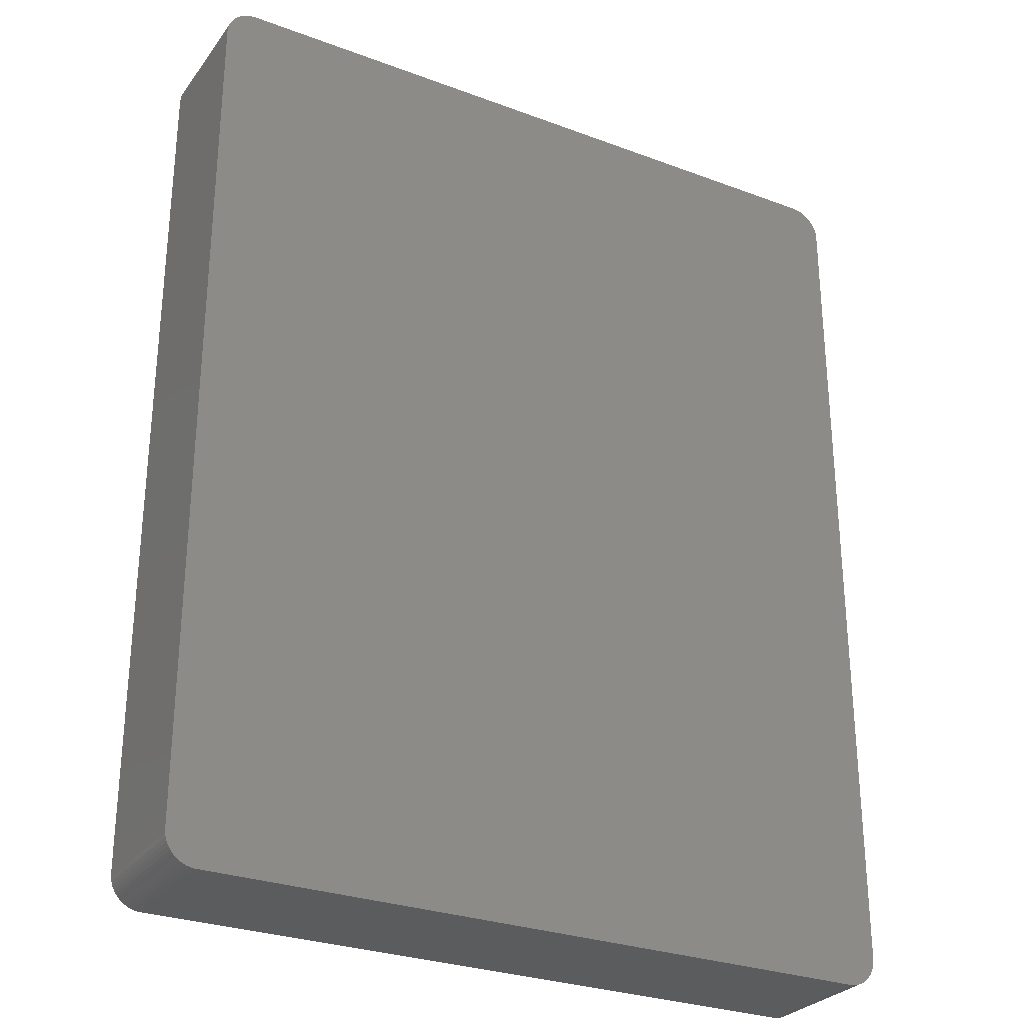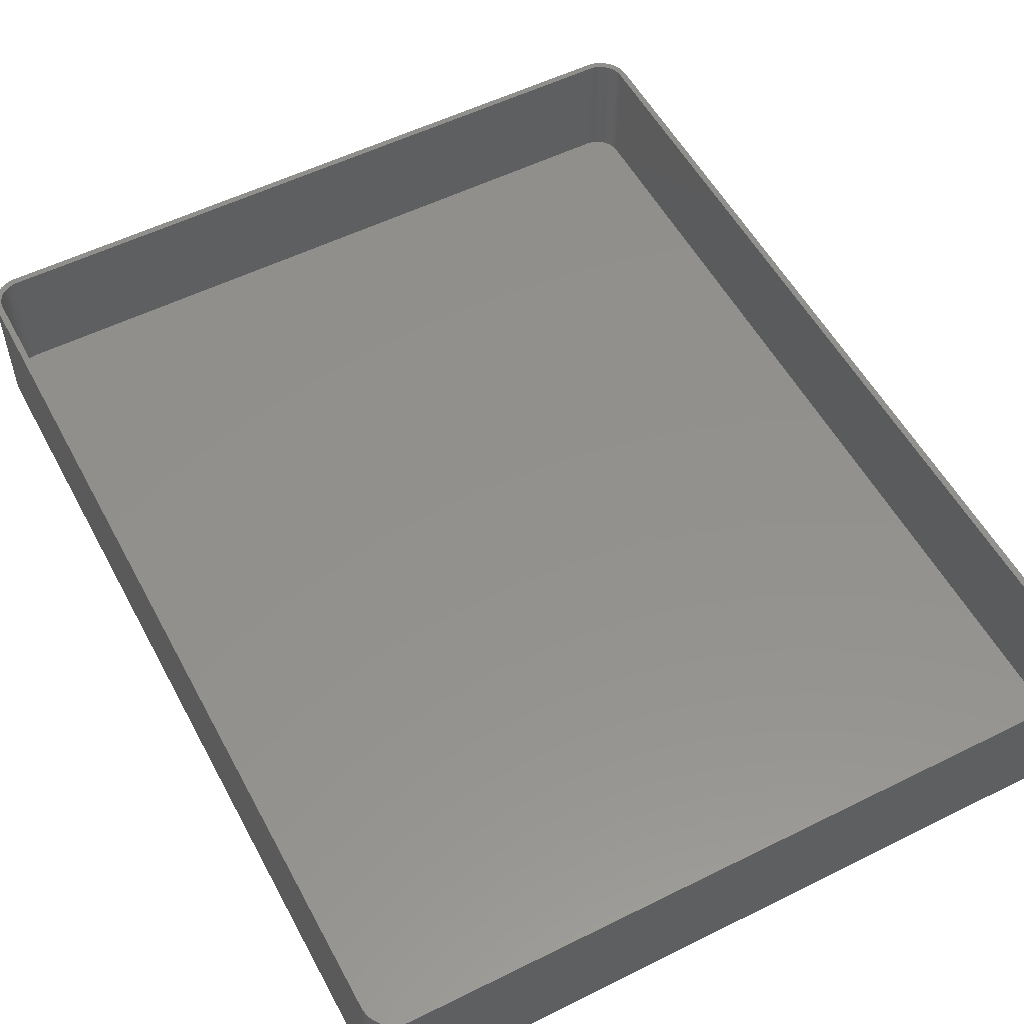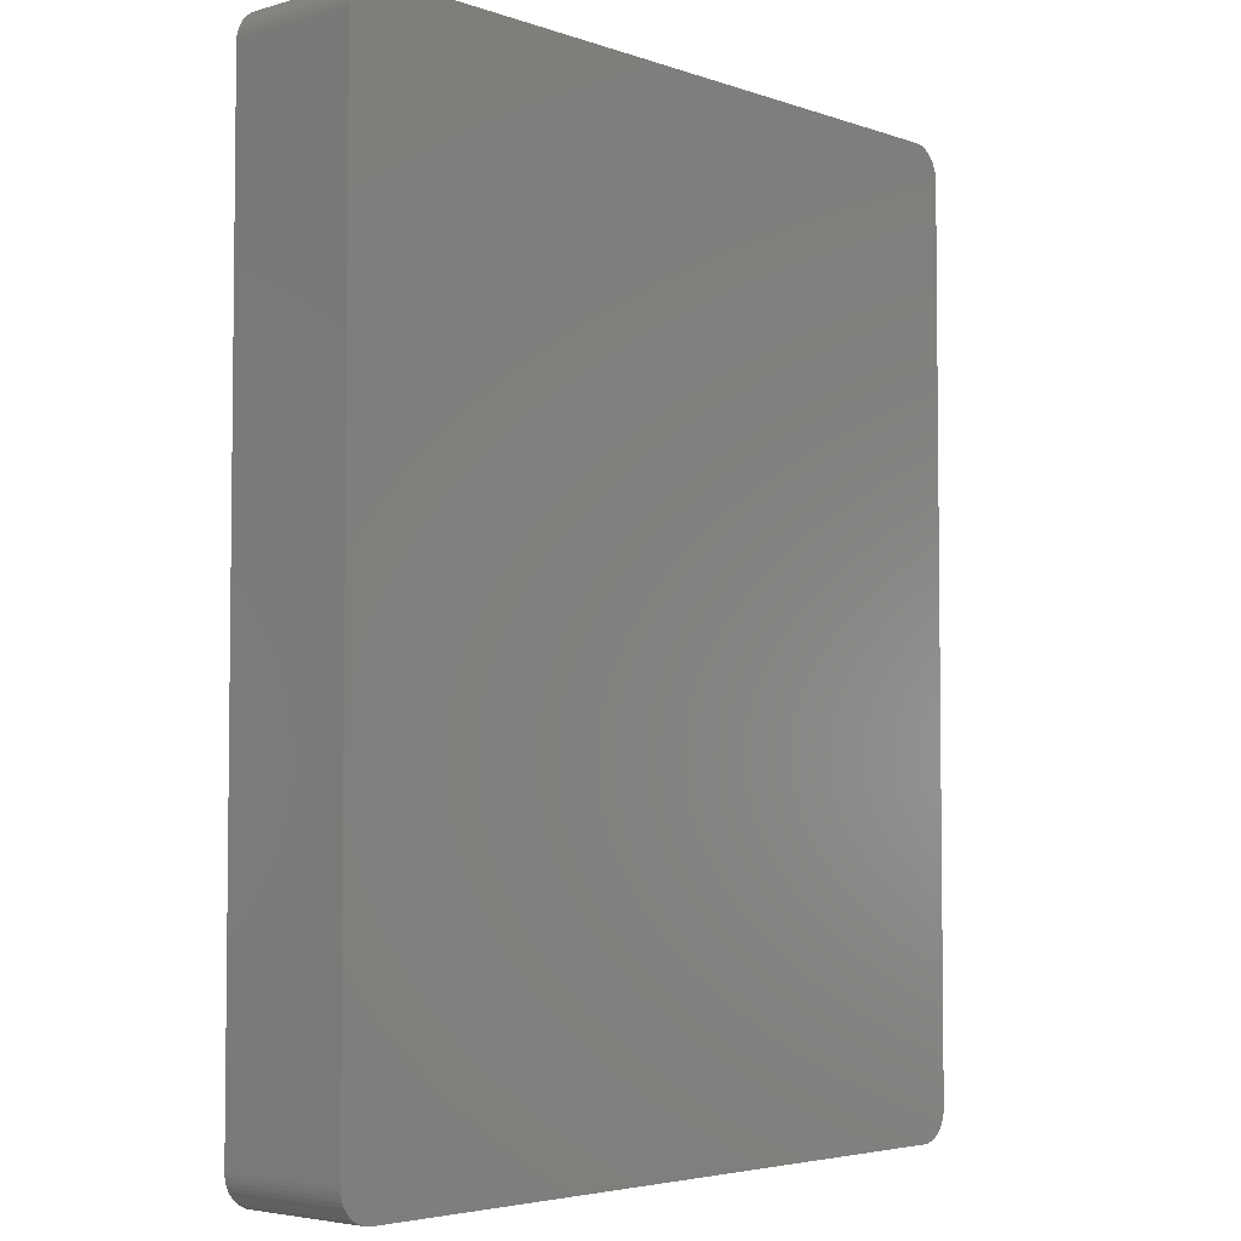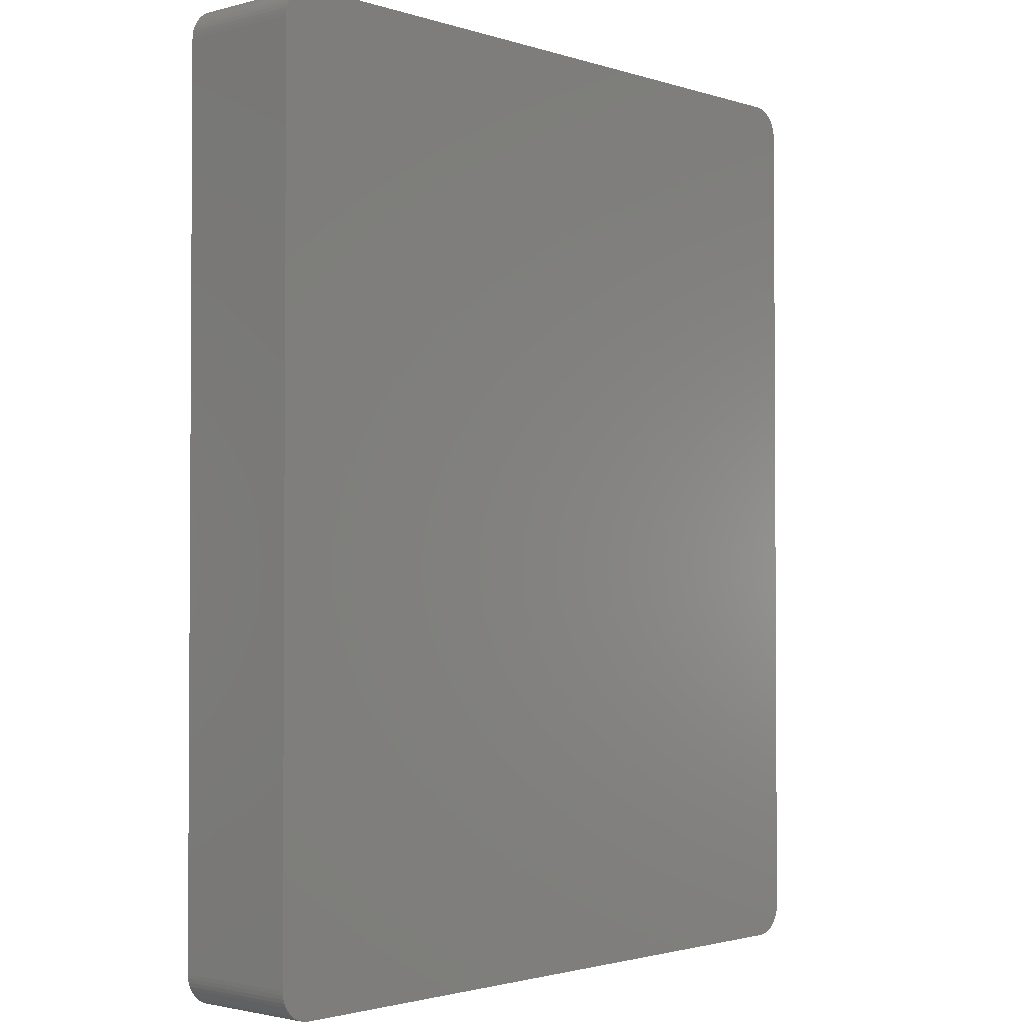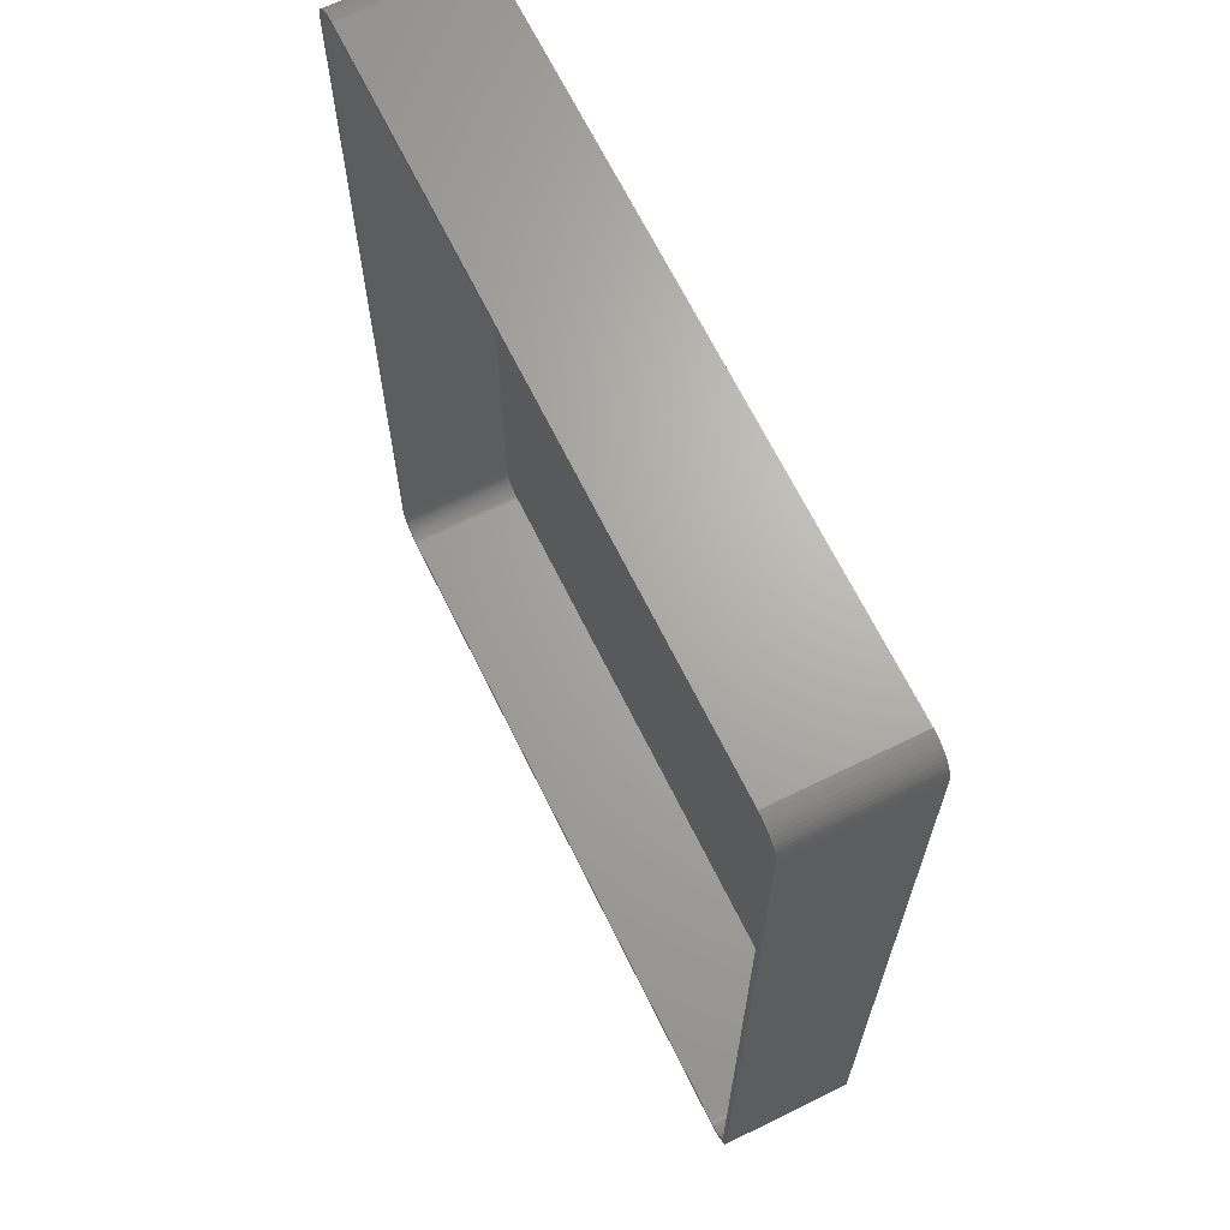
<metadata>
{"format":"stl","ext":"stl","renderer":"f3d","projection":"perspective","resolution":1024,"background":"white","views":[{"elev":-28.6,"azim":150.8,"up":"+Y"},{"elev":54.4,"azim":152.2,"up":"+Z"},{"elev":-4.2,"azim":132.3,"up":"+Y"},{"elev":-2.0,"azim":132.3,"up":"+Y"},{"elev":66.9,"azim":63.8,"up":"+Y"}]}
</metadata>
<code>
# stl→obj: 208 verts, 412 faces
v 55.31 74.99 0
v -55.31 74.99 21
v 55.31 74.99 21
v -55.31 74.99 0
v -60 70 0
v -59.96 70.63 21
v -59.96 70.63 0
v -60 70 21
v 55.31 -74.99 0
v 55.94 -74.91 21
v 55.31 -74.99 21
v 55.94 -74.91 0
v -58.19 73.85 0
v -58.64 73.42 21
v -58.19 73.85 21
v -58.64 73.42 0
v 60 -70 21
v 60 70 0
v 60 70 21
v 60 -70 0
v -55.31 -74.99 0
v -55.31 -74.99 21
v 57.13 74.52 0
v 56.55 74.76 21
v 57.13 74.52 21
v 56.55 74.76 0
v 59.05 72.94 21
v 58.64 73.42 0
v 58.64 73.42 21
v 59.05 72.94 0
v -55.94 -74.91 0
v -55.94 -74.91 21
v -60 -70 0
v -60 -70 21
v -56.55 74.76 0
v -57.13 74.52 21
v -56.55 74.76 21
v -57.13 74.52 0
v 57.68 74.22 0
v 57.68 74.22 21
v 55.94 74.91 21
v 55.94 74.91 0
v -55.94 74.91 21
v -55.94 74.91 0
v -58.64 -73.42 0
v -58.19 -73.85 21
v -58.64 -73.42 21
v -58.19 -73.85 0
v 58.64 -73.42 21
v 59.05 -72.94 0
v 59.05 -72.94 21
v 58.64 -73.42 0
v -57.13 -74.52 0
v -56.55 -74.76 21
v -57.13 -74.52 21
v -56.55 -74.76 0
v 59.96 -70.63 0
v 59.84 -71.24 0
v 59.65 -71.84 0
v 59.38 -72.41 0
v 59.84 71.24 0
v 59.65 71.84 0
v 59.38 72.41 0
v 58.19 -73.85 0
v 57.68 -74.22 0
v 57.13 -74.52 0
v 58.19 73.85 0
v 56.55 -74.76 0
v 59.96 70.63 0
v -57.68 -74.22 0
v -57.68 74.22 0
v -59.05 -72.94 0
v -59.38 -72.41 0
v -59.65 -71.84 0
v -59.05 72.94 0
v -59.84 -71.24 0
v -59.38 72.41 0
v -59.96 -70.63 0
v -59.65 71.84 0
v -59.84 71.24 0
v 59 70 21
v 59.96 70.63 21
v 58.97 70.5 21
v 59.84 71.24 21
v 59 -70 21
v 58.87 70.99 21
v 59.65 71.84 21
v 59.96 -70.63 21
v 58.72 71.47 21
v 59.38 72.41 21
v 58.97 -70.5 21
v 58.51 71.93 21
v 59.84 -71.24 21
v 58.87 -70.99 21
v 58.24 72.35 21
v 57.92 72.74 21
v 58.19 73.85 21
v 57.55 73.08 21
v 57.14 73.38 21
v 56.7 73.62 21
v 56.24 73.8 21
v 55.75 73.93 21
v 55.25 73.99 21
v -55.25 73.99 21
v -55.75 73.93 21
v -56.24 73.8 21
v -56.7 73.62 21
v -57.14 73.38 21
v -57.68 74.22 21
v -57.55 73.08 21
v -57.92 72.74 21
v -58.24 72.35 21
v -59.05 72.94 21
v -58.51 71.93 21
v -59.38 72.41 21
v -58.72 71.47 21
v -59.84 71.24 21
v -58.87 70.99 21
v -59.65 71.84 21
v 59.65 -71.84 21
v 58.72 -71.47 21
v 59.38 -72.41 21
v 58.51 -71.93 21
v 58.24 -72.35 21
v 57.92 -72.74 21
v 58.19 -73.85 21
v 57.55 -73.08 21
v 57.68 -74.22 21
v 57.14 -73.38 21
v 57.13 -74.52 21
v 56.7 -73.62 21
v 56.55 -74.76 21
v 56.24 -73.8 21
v 55.75 -73.93 21
v 55.25 -73.99 21
v -55.25 -73.99 21
v -55.75 -73.93 21
v -56.24 -73.8 21
v -56.7 -73.62 21
v -57.14 -73.38 21
v -57.68 -74.22 21
v -57.55 -73.08 21
v -57.92 -72.74 21
v -58.24 -72.35 21
v -59.05 -72.94 21
v -58.51 -71.93 21
v -59.38 -72.41 21
v -58.72 -71.47 21
v -59.65 -71.84 21
v -58.87 -70.99 21
v -59.84 -71.24 21
v -58.97 -70.5 21
v -59.96 -70.63 21
v -59 -70 21
v -59 70 21
v -58.97 70.5 21
v -55.75 73.93 2
v -55.25 73.99 2
v 55.25 73.99 2
v -58.24 -72.35 2
v -57.92 -72.74 2
v 55.25 -73.99 2
v -55.25 -73.99 2
v -59 -70 2
v -58.97 -70.5 2
v 59 -70 2
v 59 70 2
v -56.24 -73.8 2
v -56.7 -73.62 2
v -55.75 -73.93 2
v -59 70 2
v -57.14 73.38 2
v -56.7 73.62 2
v 58.24 72.35 2
v 57.92 72.74 2
v 58.72 -71.47 2
v 58.87 -70.99 2
v -57.14 -73.38 2
v -57.55 -73.08 2
v -58.87 -70.99 2
v -58.72 -71.47 2
v -58.51 -71.93 2
v -57.92 72.74 2
v -57.55 73.08 2
v -56.24 73.8 2
v 57.14 73.38 2
v 57.55 73.08 2
v 56.24 73.8 2
v 56.7 73.62 2
v 58.51 71.93 2
v 58.72 71.47 2
v 58.87 70.99 2
v 57.92 -72.74 2
v 58.24 -72.35 2
v 58.51 -71.93 2
v 57.14 -73.38 2
v 56.7 -73.62 2
v -58.51 71.93 2
v -58.72 71.47 2
v -58.87 70.99 2
v -58.24 72.35 2
v 55.75 -73.93 2
v 55.75 73.93 2
v 58.97 70.5 2
v 58.97 -70.5 2
v 56.24 -73.8 2
v 57.55 -73.08 2
v -58.97 70.5 2
f 1 2 3
f 2 1 4
f 5 6 7
f 6 5 8
f 9 10 11
f 10 9 12
f 13 14 15
f 14 13 16
f 17 18 19
f 18 17 20
f 21 11 22
f 11 21 9
f 23 24 25
f 24 23 26
f 27 28 29
f 28 27 30
f 31 22 32
f 22 31 21
f 33 8 5
f 8 33 34
f 35 36 37
f 36 35 38
f 39 25 40
f 25 39 23
f 26 41 24
f 41 26 42
f 4 43 2
f 43 4 44
f 45 46 47
f 46 45 48
f 49 50 51
f 50 49 52
f 53 54 55
f 54 53 56
f 9 20 57
f 20 33 18
f 9 57 58
f 5 18 33
f 9 58 59
f 20 9 33
f 9 59 60
f 1 18 5
f 9 60 50
f 61 1 62
f 9 50 52
f 62 1 63
f 9 52 64
f 63 1 30
f 9 64 65
f 30 1 28
f 9 65 66
f 28 1 67
f 9 66 68
f 67 1 39
f 9 68 12
f 39 1 23
f 23 1 26
f 26 1 42
f 33 9 21
f 18 1 69
f 33 21 31
f 69 1 61
f 33 31 56
f 1 5 4
f 33 56 53
f 4 5 44
f 33 53 70
f 44 5 35
f 33 70 48
f 35 5 38
f 33 48 45
f 38 5 71
f 33 45 72
f 71 5 13
f 33 72 73
f 13 5 16
f 33 73 74
f 16 5 75
f 33 74 76
f 75 5 77
f 33 76 78
f 77 5 79
f 79 5 80
f 80 5 7
f 81 19 82
f 19 81 17
f 83 82 84
f 85 17 81
f 86 84 87
f 17 85 88
f 89 87 90
f 91 88 85
f 92 90 27
f 88 91 93
f 94 93 91
f 82 83 81
f 84 86 83
f 87 89 86
f 95 27 29
f 90 92 89
f 27 95 92
f 96 29 97
f 29 96 95
f 98 97 40
f 97 98 96
f 40 99 98
f 25 99 40
f 25 100 99
f 24 100 25
f 24 101 100
f 41 101 24
f 41 102 101
f 3 102 41
f 3 103 102
f 3 104 103
f 2 104 3
f 2 105 104
f 43 105 2
f 43 106 105
f 37 106 43
f 37 107 106
f 36 107 37
f 36 108 107
f 109 108 36
f 108 109 110
f 15 110 109
f 110 15 111
f 14 111 15
f 111 14 112
f 113 112 14
f 112 113 114
f 115 114 113
f 114 115 116
f 117 118 119
f 116 119 118
f 119 116 115
f 93 94 120
f 121 120 94
f 120 121 122
f 123 122 121
f 122 123 51
f 124 51 123
f 51 124 49
f 125 49 124
f 49 125 126
f 127 126 125
f 126 127 128
f 129 128 127
f 129 130 128
f 131 130 129
f 131 132 130
f 133 132 131
f 133 10 132
f 134 10 133
f 134 11 10
f 135 11 134
f 136 11 135
f 136 22 11
f 137 22 136
f 137 32 22
f 138 32 137
f 138 54 32
f 139 54 138
f 139 55 54
f 140 55 139
f 141 140 142
f 140 141 55
f 46 142 143
f 142 46 141
f 47 143 144
f 145 144 146
f 143 47 46
f 147 146 148
f 149 148 150
f 151 150 152
f 144 145 47
f 153 152 154
f 155 8 154
f 118 117 156
f 34 154 8
f 6 156 117
f 153 154 34
f 156 6 155
f 146 147 145
f 155 6 8
f 148 149 147
f 150 151 149
f 152 153 151
f 44 37 43
f 37 44 35
f 71 15 109
f 15 71 13
f 38 109 36
f 109 38 71
f 75 14 16
f 14 75 113
f 67 40 97
f 40 67 39
f 42 3 41
f 3 42 1
f 120 58 93
f 58 120 59
f 12 132 10
f 132 12 68
f 64 49 126
f 49 64 52
f 28 97 29
f 97 28 67
f 82 61 84
f 61 82 69
f 19 69 82
f 69 19 18
f 48 141 46
f 141 48 70
f 56 32 54
f 32 56 31
f 45 145 72
f 145 45 47
f 79 115 77
f 115 79 119
f 7 117 80
f 117 7 6
f 80 119 79
f 119 80 117
f 93 57 88
f 57 93 58
f 51 60 122
f 60 51 50
f 87 63 90
f 63 87 62
f 84 62 87
f 62 84 61
f 70 55 141
f 55 70 53
f 76 153 78
f 153 76 151
f 78 34 33
f 34 78 153
f 73 149 74
f 149 73 147
f 74 151 76
f 151 74 149
f 77 113 75
f 113 77 115
f 122 59 120
f 59 122 60
f 88 20 17
f 20 88 57
f 68 130 132
f 130 68 66
f 65 126 128
f 126 65 64
f 66 128 130
f 128 66 65
f 90 30 27
f 30 90 63
f 72 147 73
f 147 72 145
f 157 104 105
f 104 157 158
f 158 103 104
f 103 158 159
f 143 160 144
f 160 143 161
f 162 136 135
f 136 162 163
f 152 164 154
f 164 152 165
f 166 81 167
f 81 166 85
f 168 139 138
f 139 168 169
f 163 137 136
f 137 163 170
f 154 171 155
f 171 154 164
f 172 107 108
f 107 172 173
f 174 96 175
f 96 174 95
f 176 94 177
f 94 176 121
f 178 142 140
f 142 178 179
f 170 138 137
f 138 170 168
f 169 140 139
f 140 169 178
f 148 180 150
f 180 148 181
f 146 181 148
f 181 146 182
f 183 110 111
f 110 183 184
f 173 106 107
f 106 173 185
f 186 98 99
f 98 186 187
f 188 100 101
f 100 188 189
f 190 95 174
f 95 190 92
f 191 92 190
f 92 191 89
f 192 89 191
f 89 192 86
f 193 124 194
f 124 193 125
f 195 121 176
f 121 195 123
f 196 131 129
f 131 196 197
f 179 143 142
f 143 179 161
f 144 182 146
f 182 144 160
f 116 198 114
f 198 116 199
f 118 199 116
f 199 118 200
f 112 183 111
f 183 112 201
f 185 105 106
f 105 185 157
f 202 135 134
f 135 202 162
f 187 96 98
f 96 187 175
f 189 99 100
f 99 189 186
f 159 102 103
f 102 159 203
f 203 101 102
f 101 203 188
f 167 83 204
f 83 167 81
f 177 91 205
f 91 177 94
f 194 123 195
f 123 194 124
f 197 133 131
f 133 197 206
f 207 129 127
f 129 207 196
f 159 167 204
f 167 171 166
f 159 204 192
f 164 166 171
f 159 192 191
f 167 159 171
f 159 191 190
f 162 166 164
f 159 190 174
f 177 162 176
f 159 174 175
f 176 162 195
f 159 175 187
f 195 162 194
f 159 187 186
f 194 162 193
f 159 186 189
f 193 162 207
f 159 189 188
f 207 162 196
f 159 188 203
f 196 162 197
f 197 162 206
f 206 162 202
f 171 159 158
f 166 162 205
f 171 158 157
f 205 162 177
f 171 157 185
f 162 164 163
f 171 185 173
f 163 164 170
f 171 173 172
f 170 164 168
f 171 172 184
f 168 164 169
f 171 184 183
f 169 164 178
f 171 183 201
f 178 164 179
f 171 201 198
f 179 164 161
f 171 198 199
f 161 164 160
f 171 199 200
f 160 164 182
f 171 200 208
f 182 164 181
f 181 164 180
f 180 164 165
f 150 165 152
f 165 150 180
f 114 201 112
f 201 114 198
f 155 208 156
f 208 155 171
f 156 200 118
f 200 156 208
f 184 108 110
f 108 184 172
f 204 86 192
f 86 204 83
f 205 85 166
f 85 205 91
f 206 134 133
f 134 206 202
f 193 127 125
f 127 193 207

</code>
